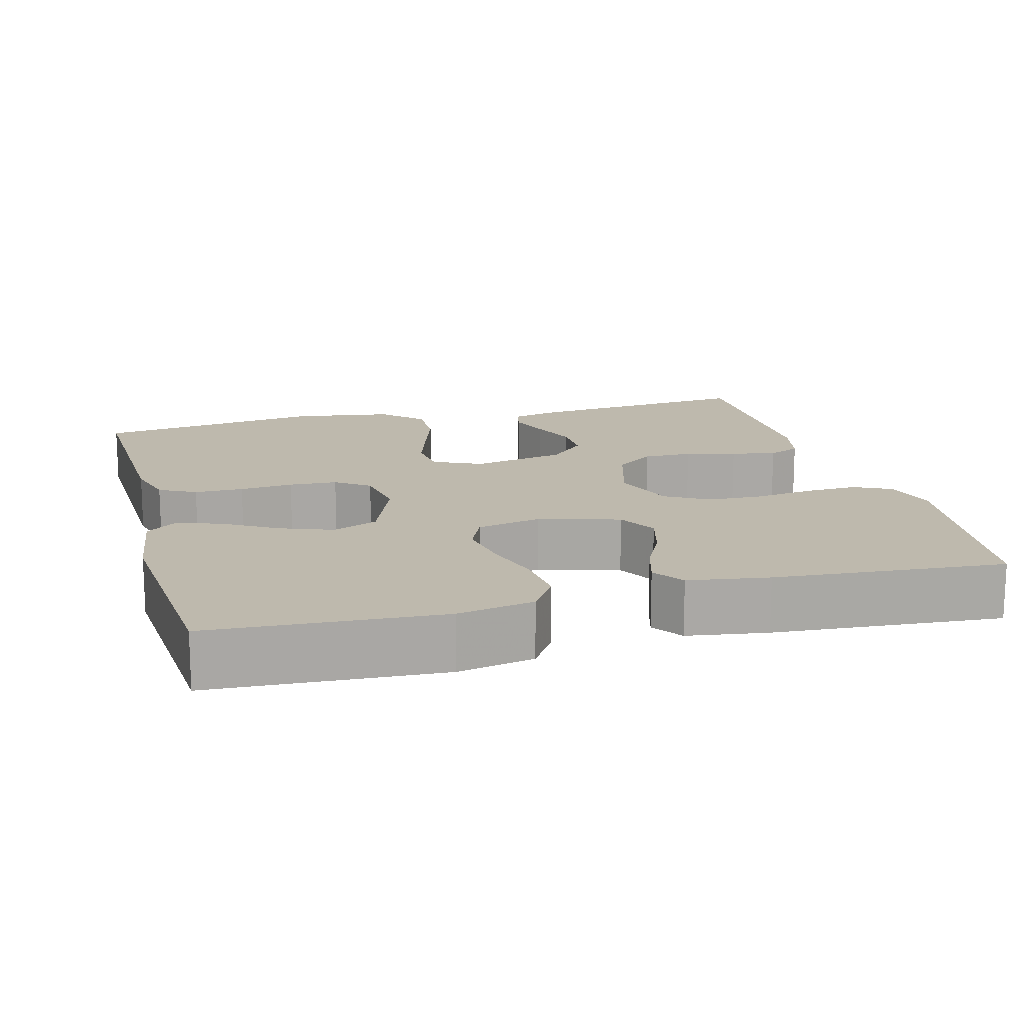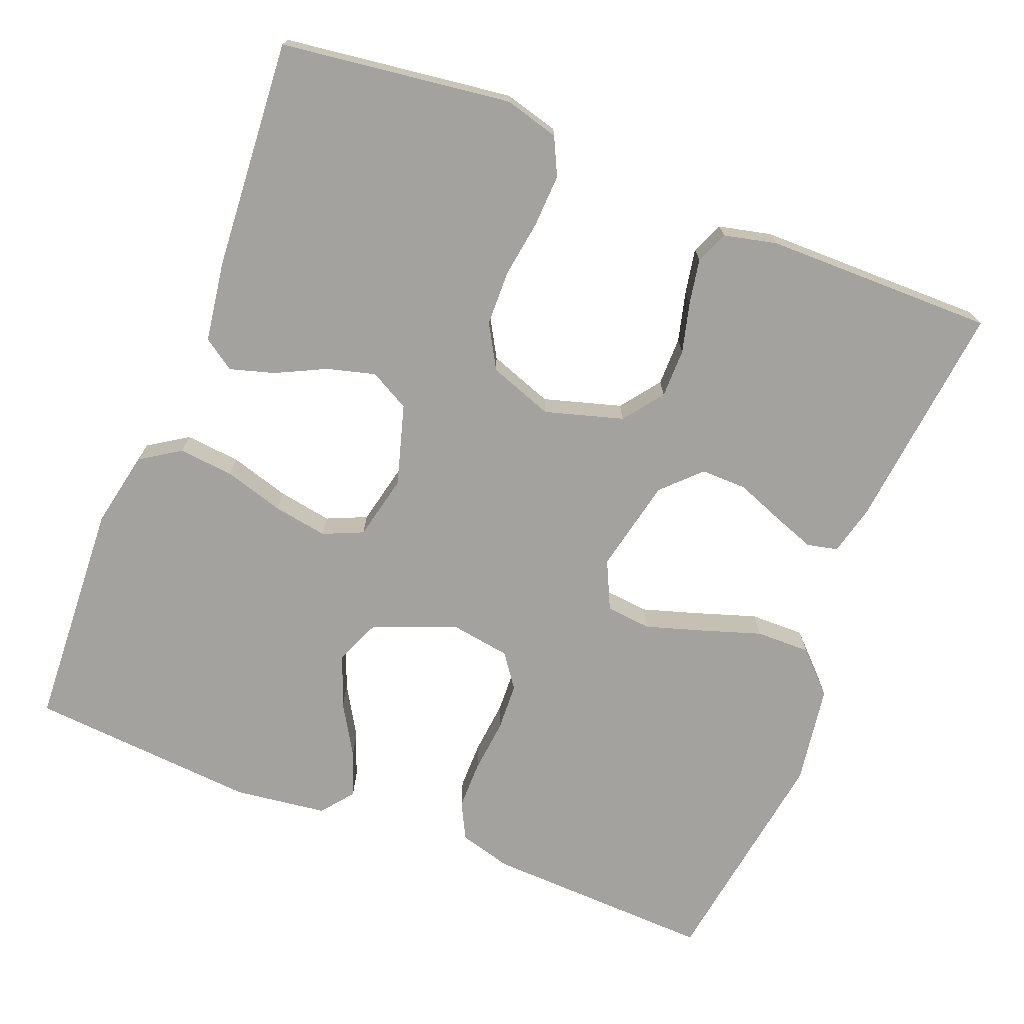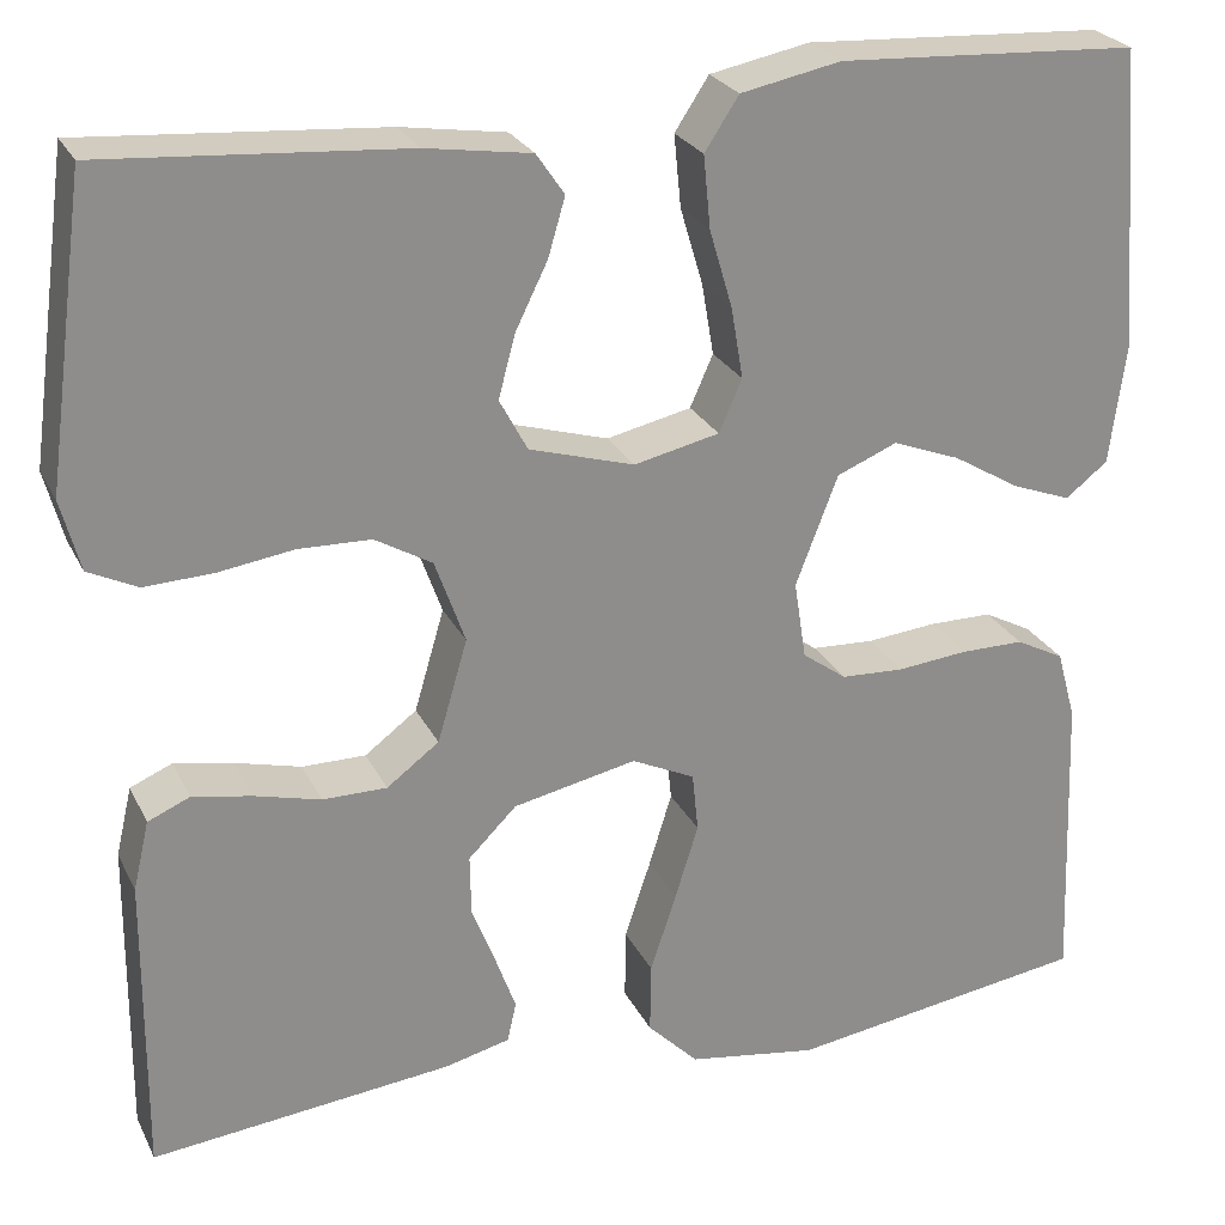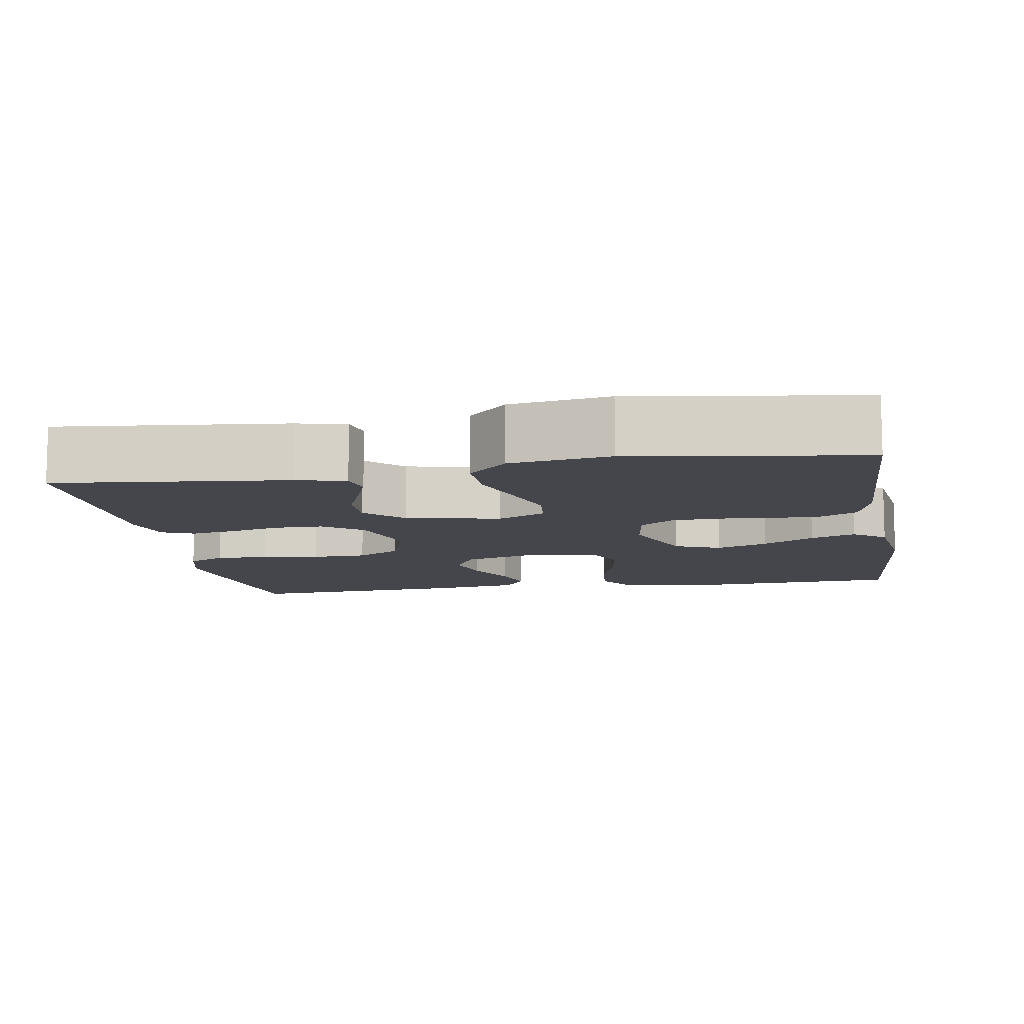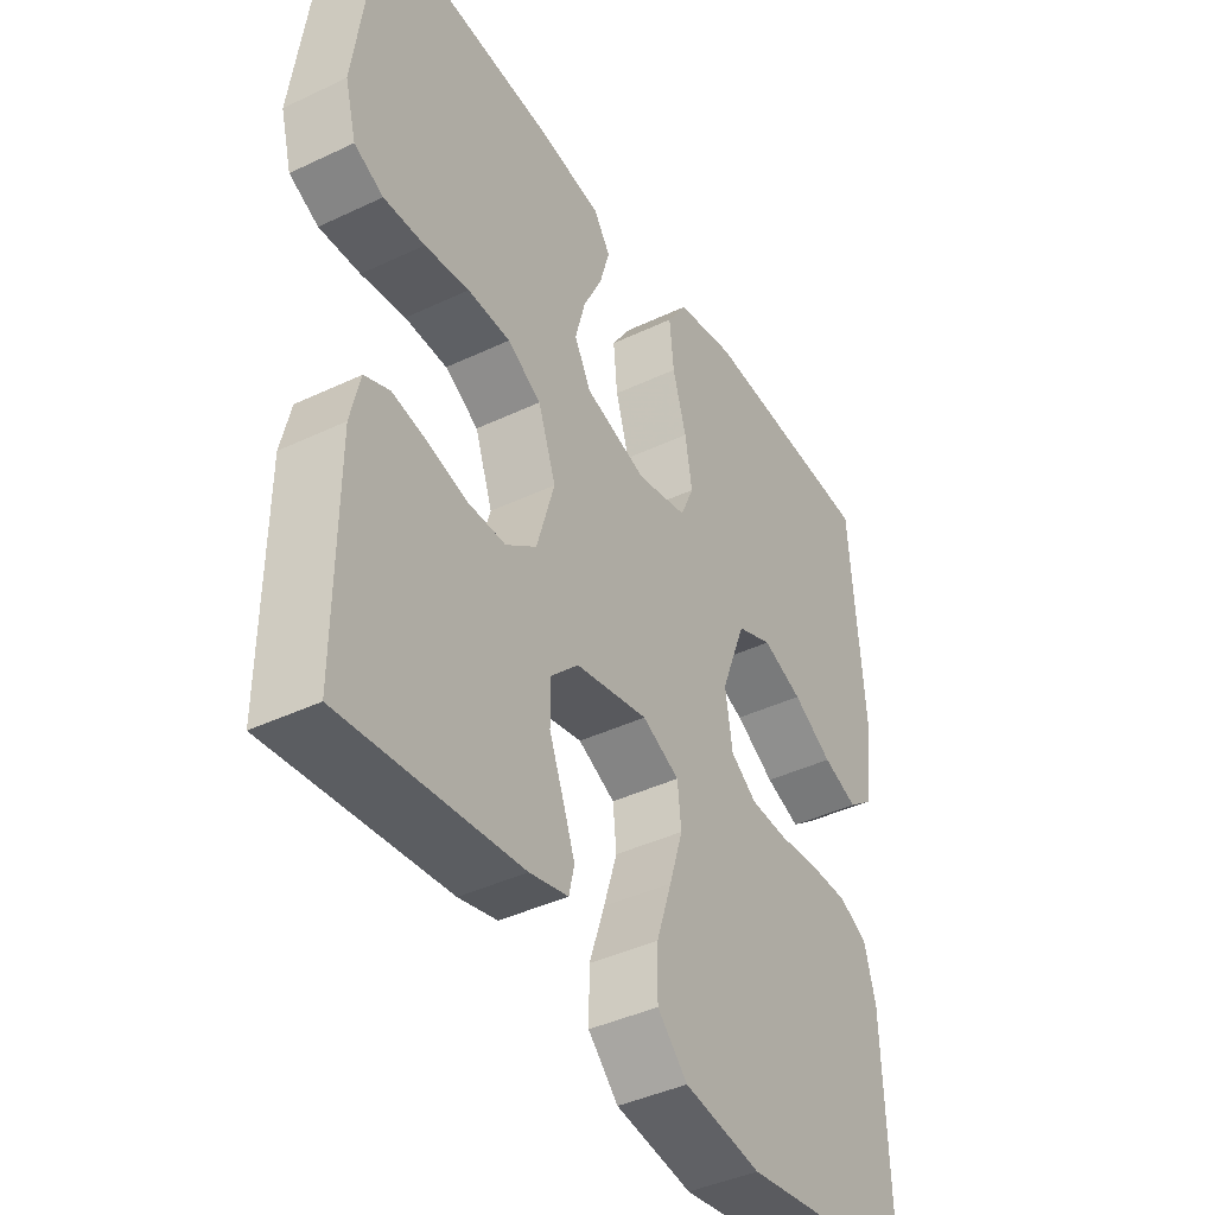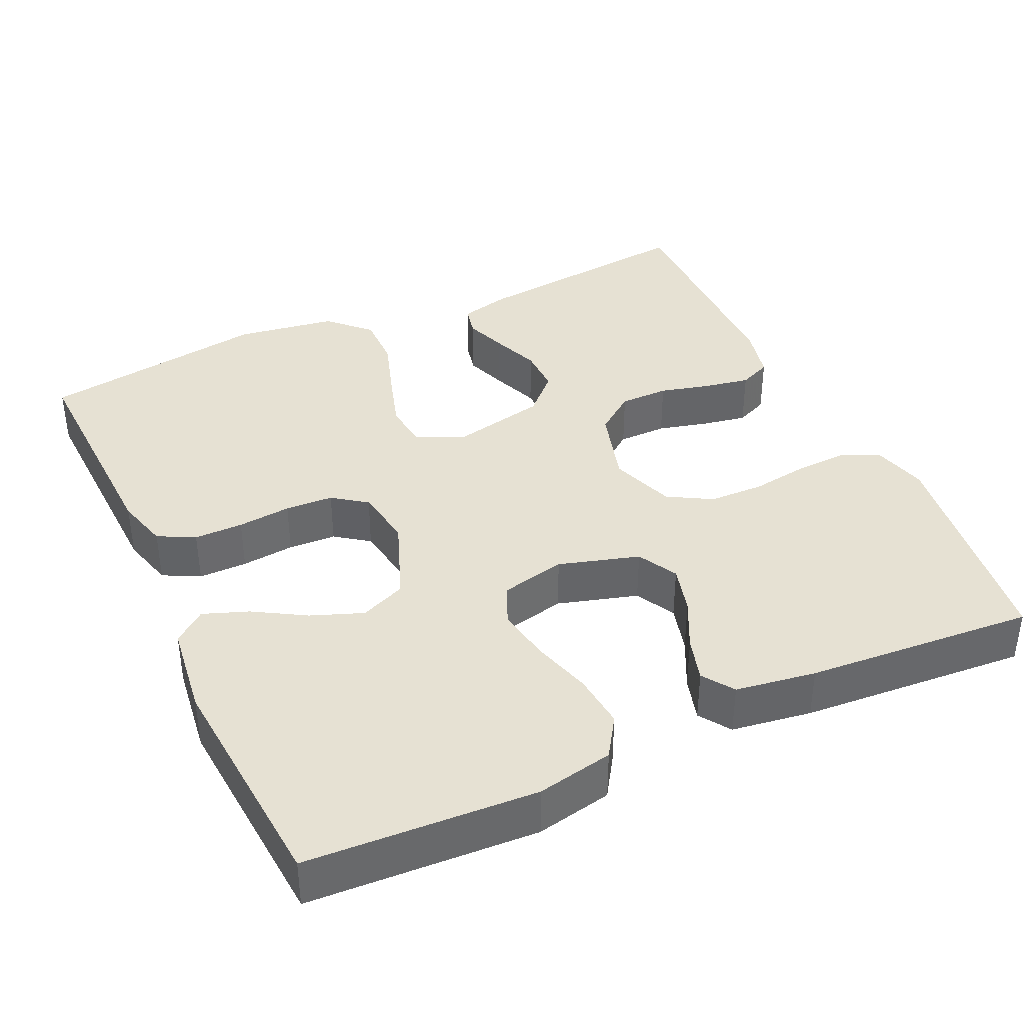
<metadata>
{"format":"obj","ext":"obj","renderer":"f3d","projection":"perspective","resolution":1024,"background":"white","views":[{"elev":15.3,"azim":-15.0,"up":"+Y"},{"elev":-72.4,"azim":68.4,"up":"+Y"},{"elev":25.3,"azim":158.7,"up":"+Z"},{"elev":-10.1,"azim":-170.4,"up":"+Y"},{"elev":-41.4,"azim":119.9,"up":"+Z"},{"elev":38.9,"azim":-24.9,"up":"+Y"}]}
</metadata>
<code>
v 0.5 0.07 0.5
v 0.54 0.07 0.2
v 0.521 0.07 0.129
v 0.472 0.07 0.105
v 0.403 0.07 0.108
v 0.328 0.07 0.119
v 0.256 0.07 0.117
v 0.199 0.07 0.084
v 0.169 0.07 0
v 0.199 0.07 -0.102
v 0.251 0.07 -0.141
v 0.315 0.07 -0.141
v 0.381 0.07 -0.124
v 0.44 0.07 -0.113
v 0.482 0.07 -0.131
v 0.498 0.07 -0.2
v 0.5 0.07 -0.5
v 0.2 0.07 -0.468
v 0.135 0.07 -0.452
v 0.126 0.07 -0.412
v 0.146 0.07 -0.357
v 0.17 0.07 -0.295
v 0.171 0.07 -0.235
v 0.123 0.07 -0.187
v 0 0.07 -0.161
v -0.063 0.07 -0.191
v -0.069 0.07 -0.25
v -0.046 0.07 -0.324
v -0.02 0.07 -0.403
v -0.019 0.07 -0.474
v -0.07 0.07 -0.525
v -0.2 0.07 -0.545
v -0.5 0.07 -0.5
v -0.489 0.07 -0.2
v -0.47 0.07 -0.131
v -0.422 0.07 -0.106
v -0.358 0.07 -0.106
v -0.288 0.07 -0.113
v -0.225 0.07 -0.11
v -0.181 0.07 -0.078
v -0.169 0.07 0
v -0.211 0.07 0.109
v -0.271 0.07 0.134
v -0.339 0.07 0.108
v -0.406 0.07 0.068
v -0.465 0.07 0.046
v -0.507 0.07 0.079
v -0.523 0.07 0.2
v -0.5 0.07 0.5
v -0.2 0.07 0.516
v -0.1 0.07 0.496
v -0.066 0.07 0.444
v -0.073 0.07 0.372
v -0.096 0.07 0.294
v -0.108 0.07 0.223
v -0.085 0.07 0.171
v 0 0.07 0.152
v 0.105 0.07 0.183
v 0.133 0.07 0.235
v 0.116 0.07 0.298
v 0.084 0.07 0.363
v 0.067 0.07 0.421
v 0.095 0.07 0.462
v 0.2 0.07 0.478
v 0.5 0 0.5
v 0.54 0 0.2
v 0.521 0 0.129
v 0.472 0 0.105
v 0.403 0 0.108
v 0.328 0 0.119
v 0.256 0 0.117
v 0.199 0 0.084
v 0.169 0 0
v 0.199 0 -0.102
v 0.251 0 -0.141
v 0.315 0 -0.141
v 0.381 0 -0.124
v 0.44 0 -0.113
v 0.482 0 -0.131
v 0.498 0 -0.2
v 0.5 0 -0.5
v 0.2 0 -0.468
v 0.135 0 -0.452
v 0.126 0 -0.412
v 0.146 0 -0.357
v 0.17 0 -0.295
v 0.171 0 -0.235
v 0.123 0 -0.187
v 0 0 -0.161
v -0.063 0 -0.191
v -0.069 0 -0.25
v -0.046 0 -0.324
v -0.02 0 -0.403
v -0.019 0 -0.474
v -0.07 0 -0.525
v -0.2 0 -0.545
v -0.5 0 -0.5
v -0.489 0 -0.2
v -0.47 0 -0.131
v -0.422 0 -0.106
v -0.358 0 -0.106
v -0.288 0 -0.113
v -0.225 0 -0.11
v -0.181 0 -0.078
v -0.169 0 0
v -0.211 0 0.109
v -0.271 0 0.134
v -0.339 0 0.108
v -0.406 0 0.068
v -0.465 0 0.046
v -0.507 0 0.079
v -0.523 0 0.2
v -0.5 0 0.5
v -0.2 0 0.516
v -0.1 0 0.496
v -0.066 0 0.444
v -0.073 0 0.372
v -0.096 0 0.294
v -0.108 0 0.223
v -0.085 0 0.171
v 0 0 0.152
v 0.105 0 0.183
v 0.133 0 0.235
v 0.116 0 0.298
v 0.084 0 0.363
v 0.067 0 0.421
v 0.095 0 0.462
v 0.2 0 0.478
f 4 5 6
f 3 4 6
f 2 3 6
f 1 2 6
f 64 1 6
f 63 64 6
f 62 63 6
f 61 62 6
f 60 61 6
f 59 60 6 7
f 58 59 7 8
f 57 58 8 9
f 56 57 9 10
f 52 53 54
f 51 52 54
f 50 51 54
f 49 50 54
f 48 49 54
f 47 48 54
f 46 47 54
f 45 46 54
f 44 45 54
f 43 44 54 55
f 42 43 55 56
f 36 37 38
f 35 36 38
f 34 35 38
f 33 34 38
f 32 33 38
f 31 32 38
f 30 31 38
f 29 30 38
f 28 29 38
f 27 28 38 39
f 26 27 39 40
f 20 21 22
f 19 20 22
f 18 19 22
f 17 18 22
f 16 17 22
f 15 16 22
f 14 15 22
f 13 14 22
f 12 13 22
f 11 12 22 23
f 10 11 23 24
f 10 24 25
f 56 10 25
f 42 56 25
f 41 42 25
f 25 26 40 41
f 70 69 68
f 70 68 67
f 70 67 66
f 70 66 65
f 70 65 128
f 70 128 127
f 70 127 126
f 70 126 125
f 70 125 124
f 71 70 124 123
f 72 71 123 122
f 73 72 122 121
f 74 73 121 120
f 118 117 116
f 118 116 115
f 118 115 114
f 118 114 113
f 118 113 112
f 118 112 111
f 118 111 110
f 118 110 109
f 118 109 108
f 119 118 108 107
f 120 119 107 106
f 102 101 100
f 102 100 99
f 102 99 98
f 102 98 97
f 102 97 96
f 102 96 95
f 102 95 94
f 102 94 93
f 102 93 92
f 103 102 92 91
f 104 103 91 90
f 86 85 84
f 86 84 83
f 86 83 82
f 86 82 81
f 86 81 80
f 86 80 79
f 86 79 78
f 86 78 77
f 86 77 76
f 87 86 76 75
f 88 87 75 74
f 89 88 74
f 89 74 120
f 89 120 106
f 89 106 105
f 105 104 90 89
f 1 65 66 2
f 2 66 67 3
f 3 67 68 4
f 4 68 69 5
f 5 69 70 6
f 6 70 71 7
f 7 71 72 8
f 8 72 73 9
f 9 73 74 10
f 10 74 75 11
f 11 75 76 12
f 12 76 77 13
f 13 77 78 14
f 14 78 79 15
f 15 79 80 16
f 16 80 81 17
f 17 81 82 18
f 18 82 83 19
f 19 83 84 20
f 20 84 85 21
f 21 85 86 22
f 22 86 87 23
f 23 87 88 24
f 24 88 89 25
f 25 89 90 26
f 26 90 91 27
f 27 91 92 28
f 28 92 93 29
f 29 93 94 30
f 30 94 95 31
f 31 95 96 32
f 32 96 97 33
f 33 97 98 34
f 34 98 99 35
f 35 99 100 36
f 36 100 101 37
f 37 101 102 38
f 38 102 103 39
f 39 103 104 40
f 40 104 105 41
f 41 105 106 42
f 42 106 107 43
f 43 107 108 44
f 44 108 109 45
f 45 109 110 46
f 46 110 111 47
f 47 111 112 48
f 48 112 113 49
f 49 113 114 50
f 50 114 115 51
f 51 115 116 52
f 52 116 117 53
f 53 117 118 54
f 54 118 119 55
f 55 119 120 56
f 56 120 121 57
f 57 121 122 58
f 58 122 123 59
f 59 123 124 60
f 60 124 125 61
f 61 125 126 62
f 62 126 127 63
f 63 127 128 64
f 64 128 65 1

</code>
